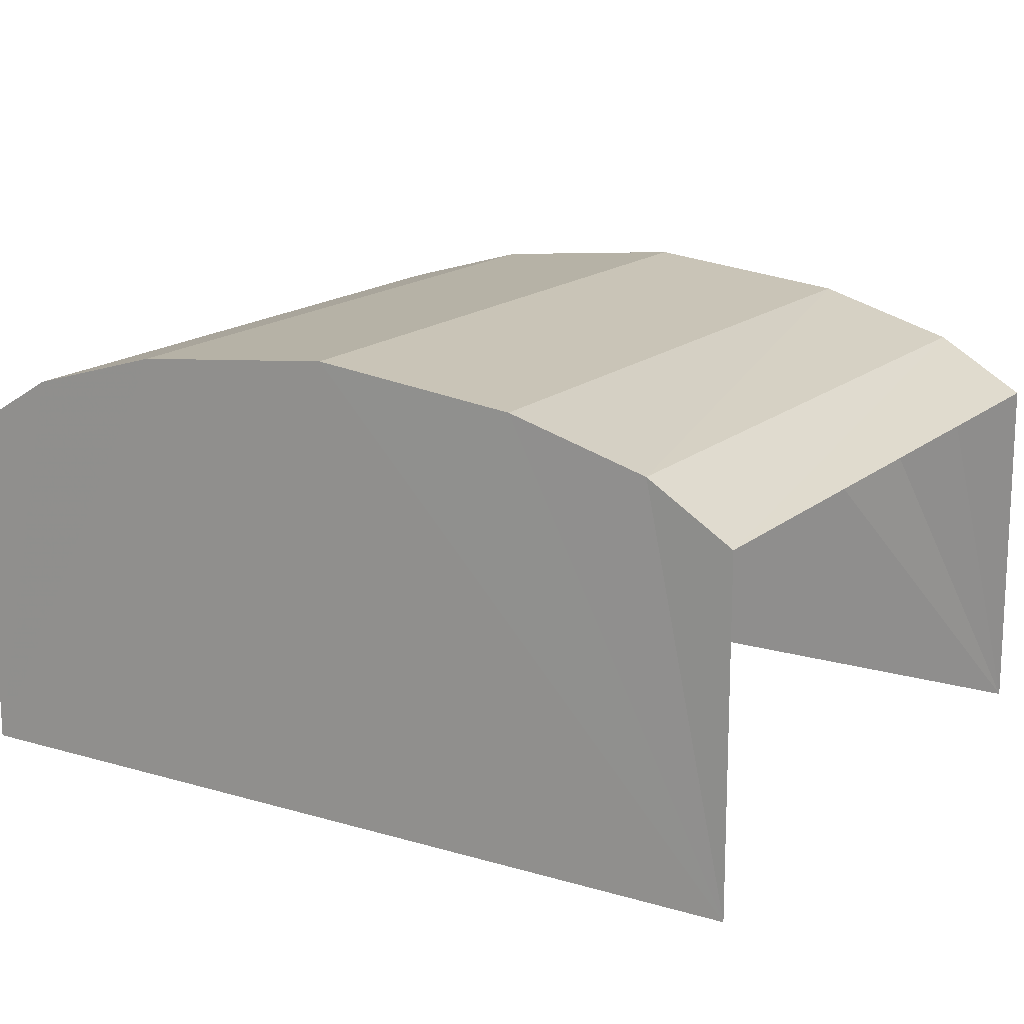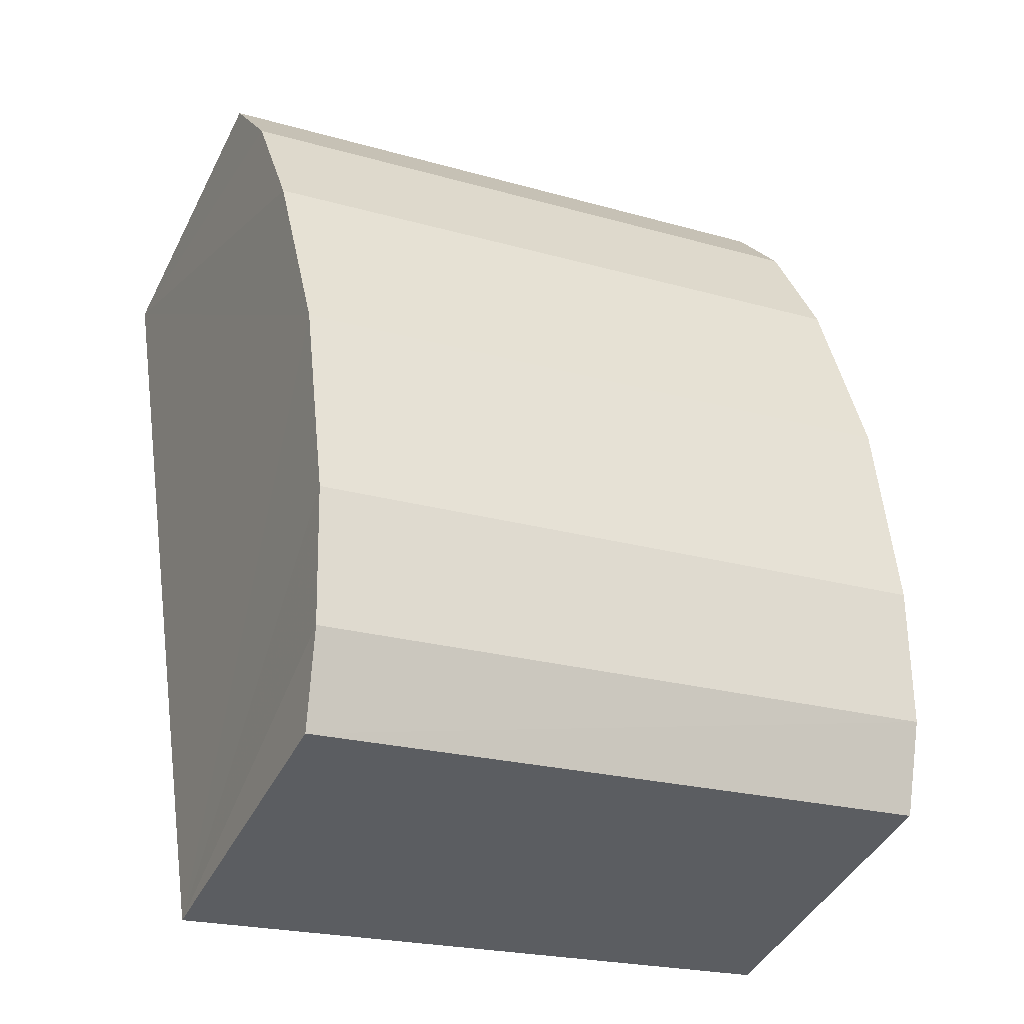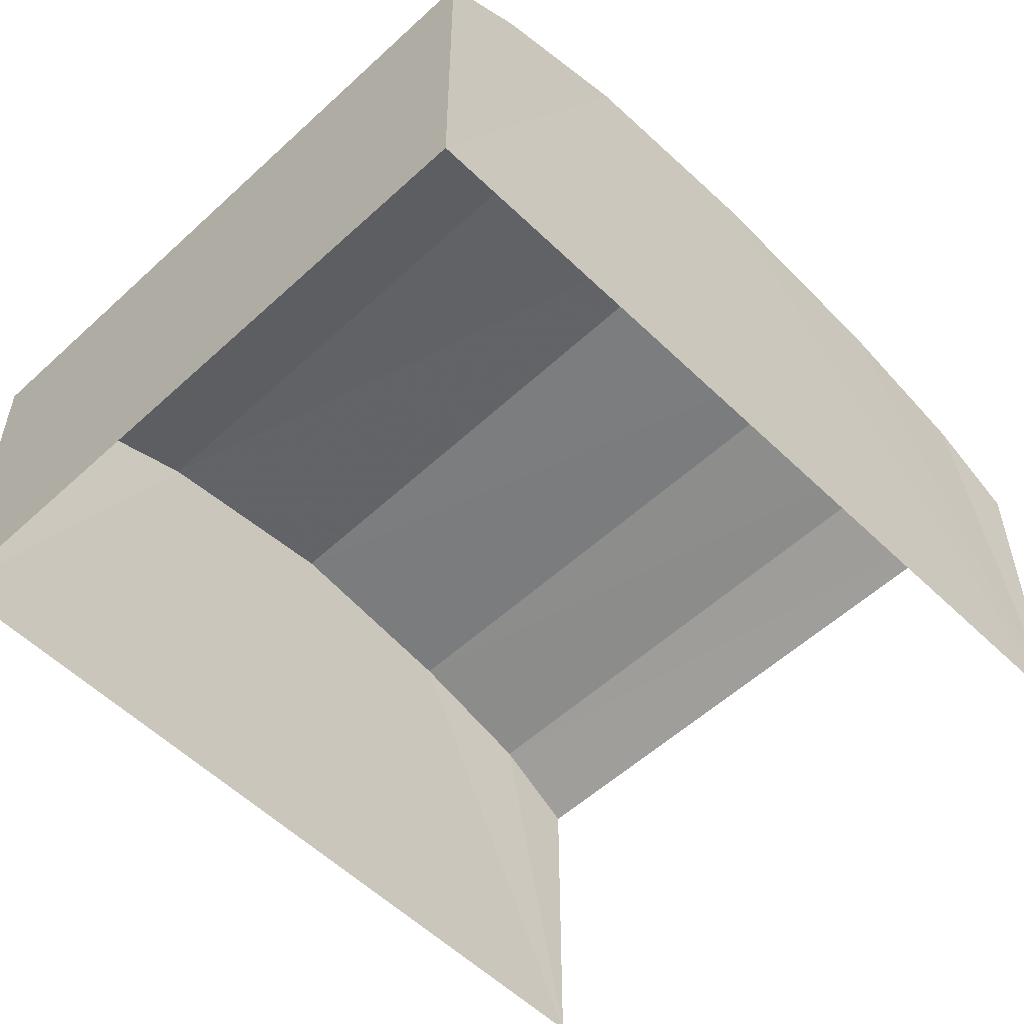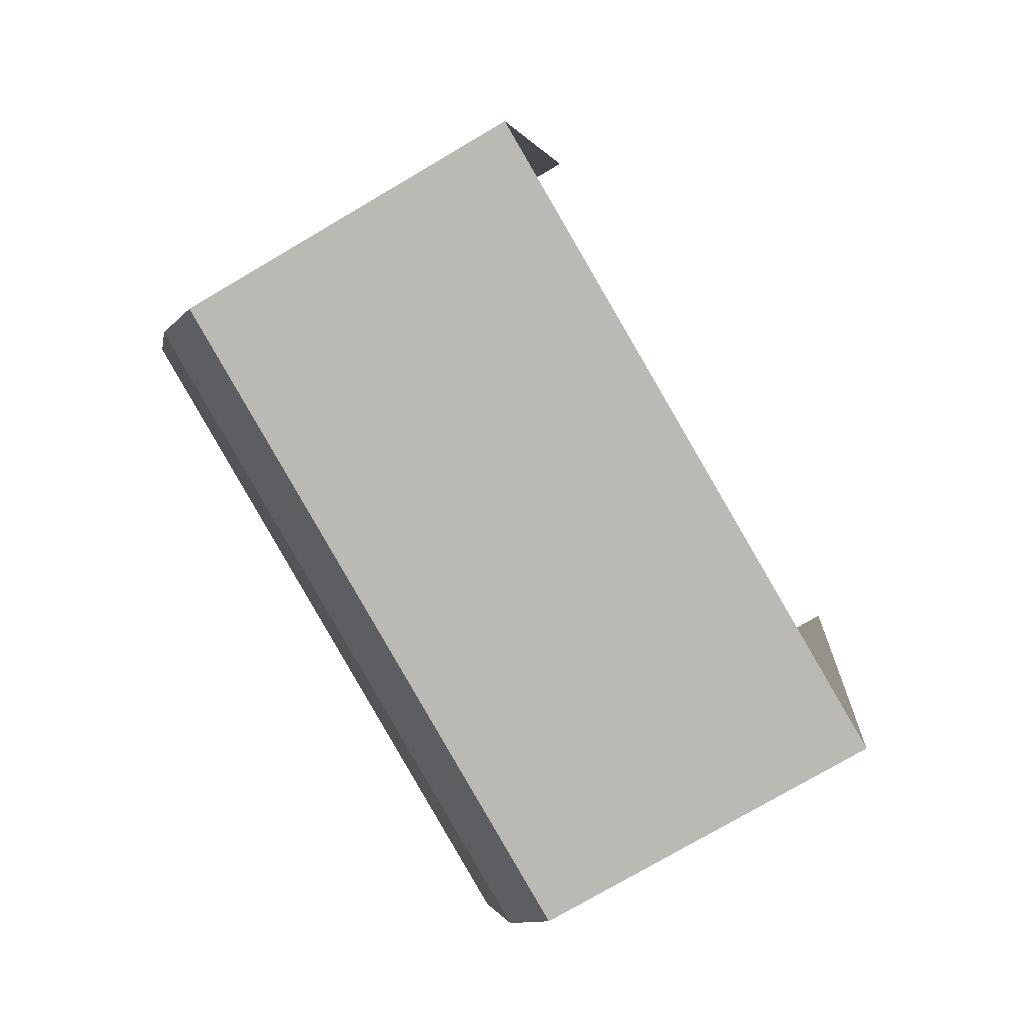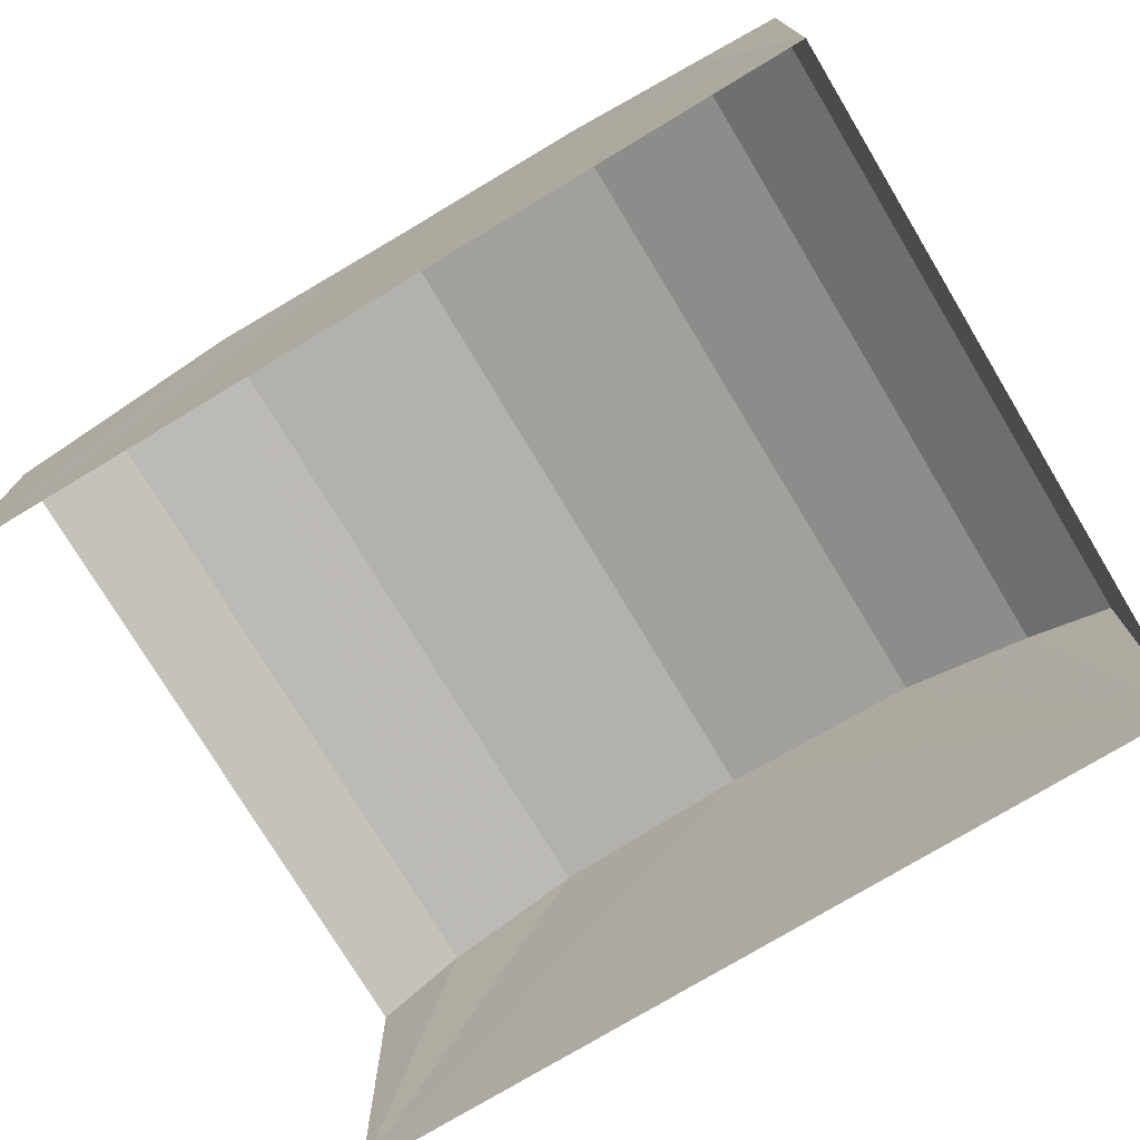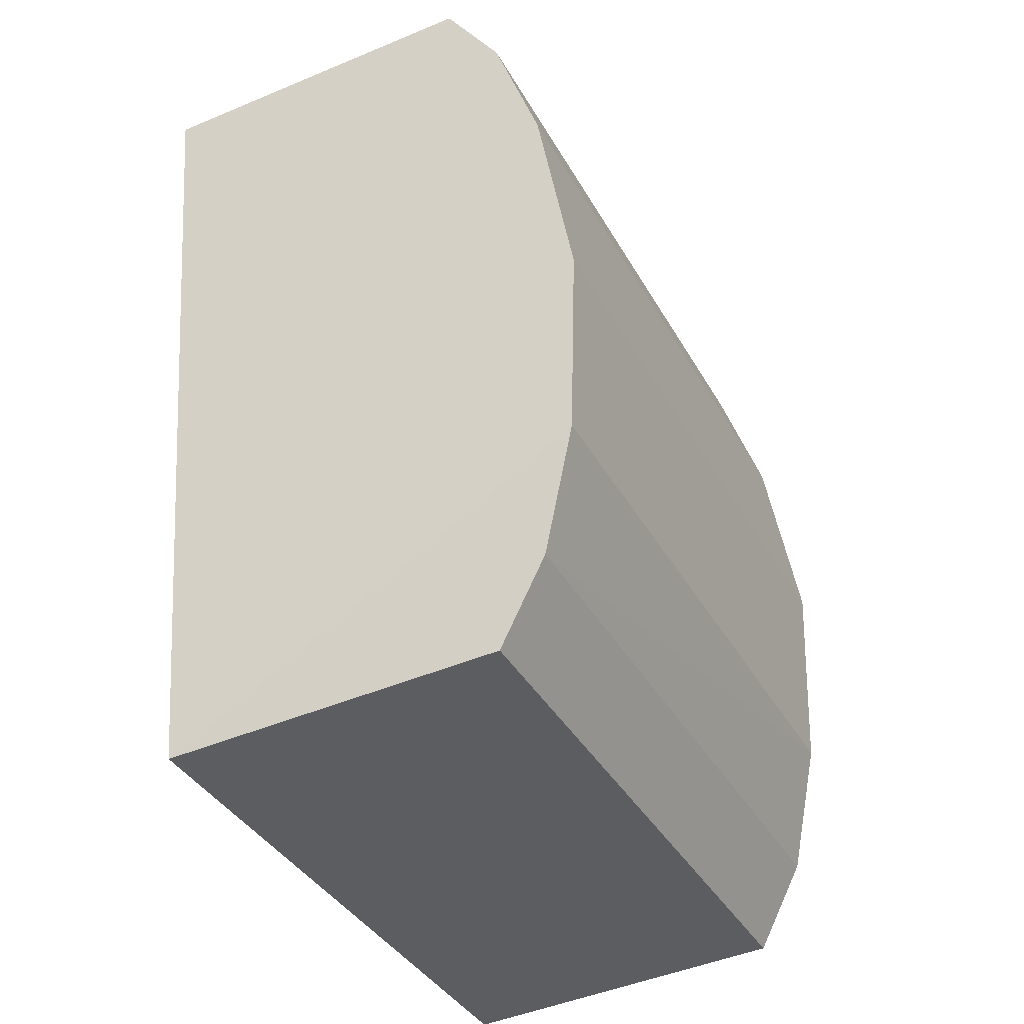
<metadata>
{"format":"obj","ext":"obj","renderer":"f3d","projection":"perspective","resolution":1024,"background":"white","views":[{"elev":16.2,"azim":130.8,"up":"+Z"},{"elev":-42.8,"azim":-25.2,"up":"+Y"},{"elev":-54.9,"azim":53.5,"up":"+Z"},{"elev":-76.2,"azim":120.5,"up":"+Y"},{"elev":-75.5,"azim":-49.8,"up":"+Z"},{"elev":-46.2,"azim":-64.3,"up":"+Y"}]}
</metadata>
<code>
v -2.234e+05 -1.278e+05 15.97
v -2.234e+05 -1.278e+05 15.97
v -2.234e+05 -1.278e+05 15.97
v -2.233e+05 -1.278e+05 15.97
v -2.234e+05 -1.278e+05 19.62
v -2.234e+05 -1.278e+05 19.62
v -2.234e+05 -1.278e+05 19.8
v -2.234e+05 -1.278e+05 19.8
v -2.234e+05 -1.278e+05 19.62
v -2.234e+05 -1.278e+05 19.62
v -2.234e+05 -1.278e+05 19.29
v -2.233e+05 -1.278e+05 19.29
v -2.234e+05 -1.278e+05 19.29
v -2.234e+05 -1.278e+05 19.29
v -2.234e+05 -1.278e+05 18.86
v -2.234e+05 -1.278e+05 18.86
v -2.234e+05 -1.278e+05 18.86
v -2.233e+05 -1.278e+05 18.86
f 1 2 3
f 4 1 3
f 15 3 2
f 16 15 2
f 5 6 7
f 8 5 7
f 9 10 8
f 7 9 8
f 11 12 6
f 5 11 6
f 13 14 10
f 9 13 10
f 15 16 14
f 13 15 14
f 17 18 12
f 11 17 12
f 14 16 2
f 2 1 8
f 14 2 10
f 1 17 11
f 10 2 8
f 8 1 5
f 5 1 11
f 12 18 4
f 4 3 7
f 12 4 6
f 3 15 13
f 6 4 7
f 7 3 9
f 9 3 13
f 17 1 4
f 18 17 4

</code>
